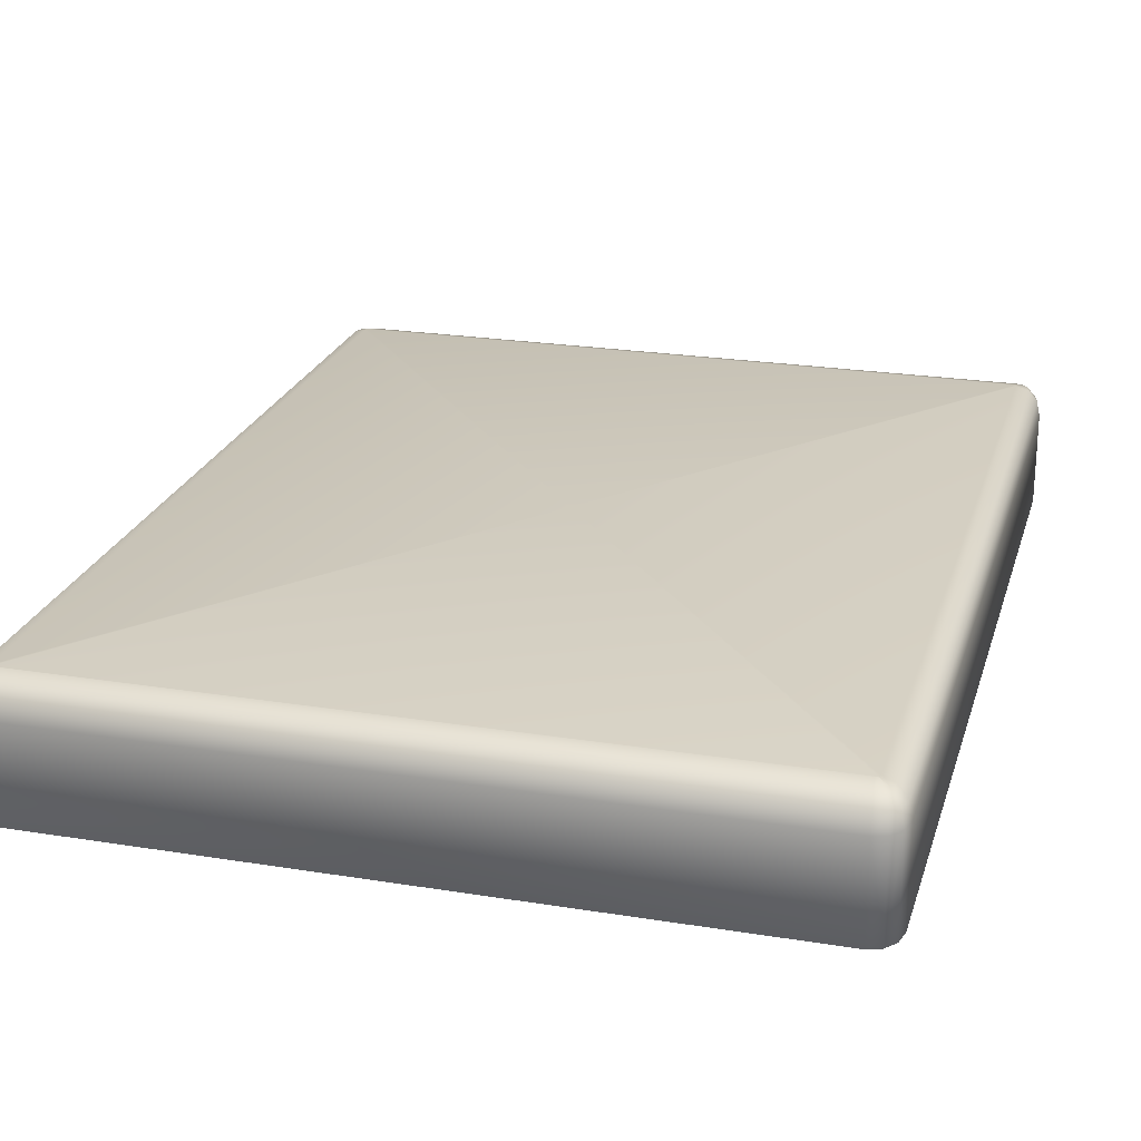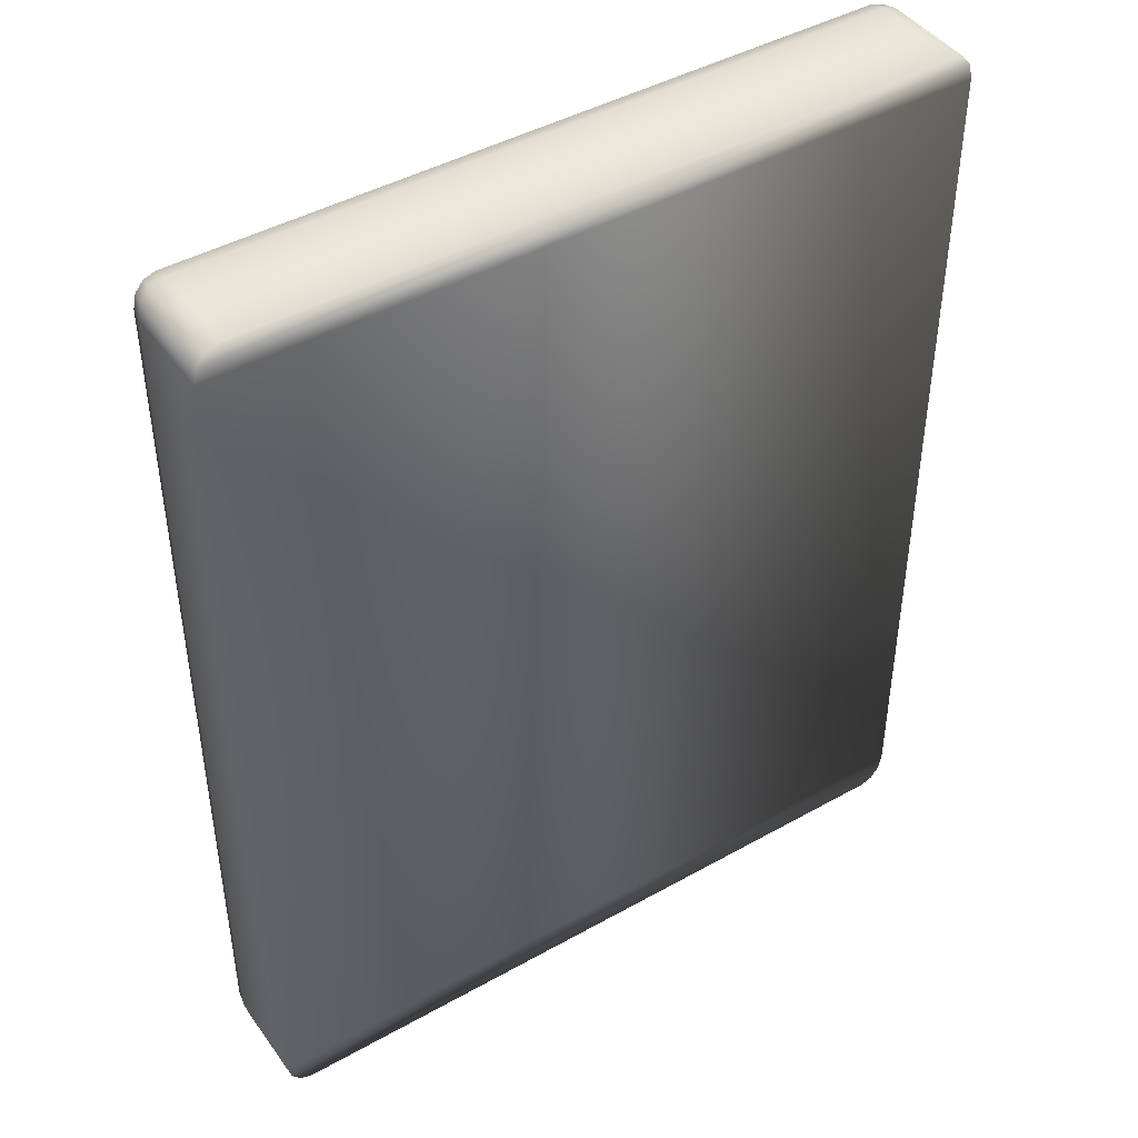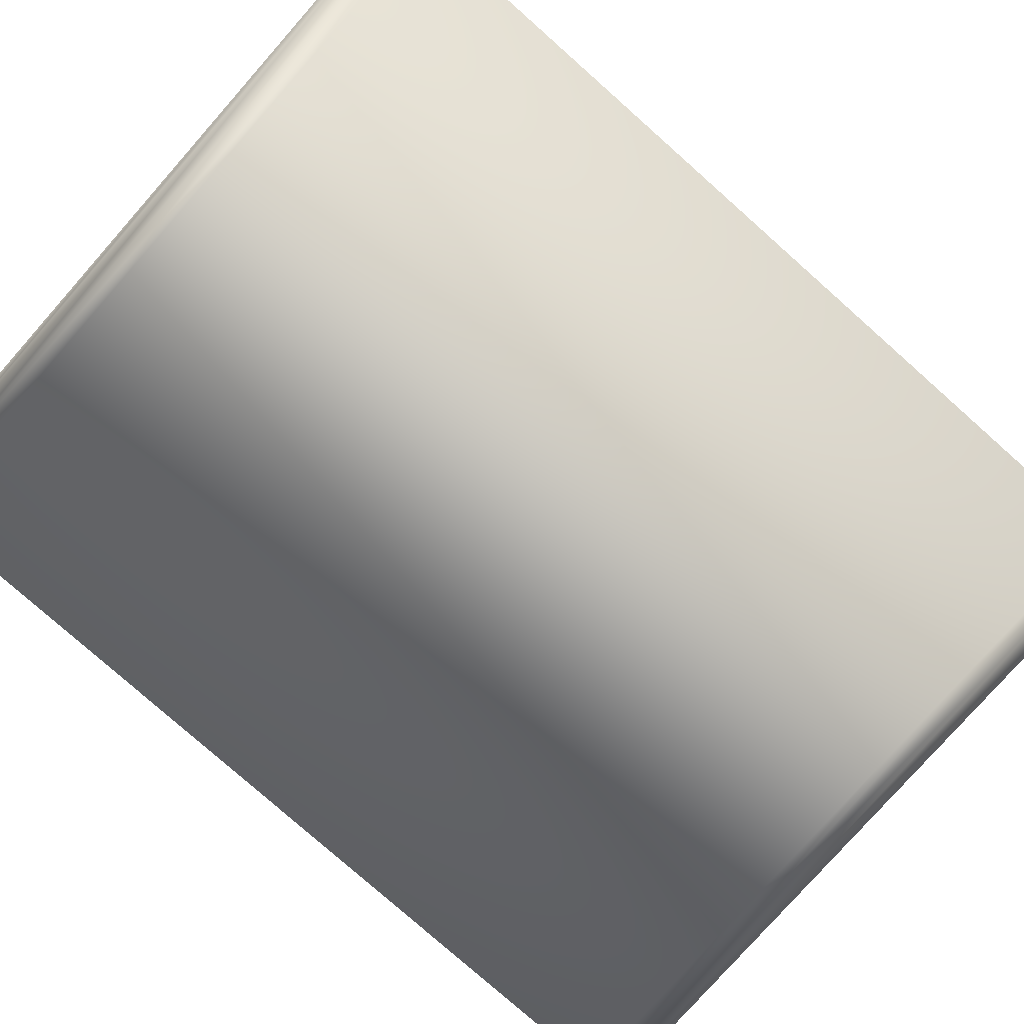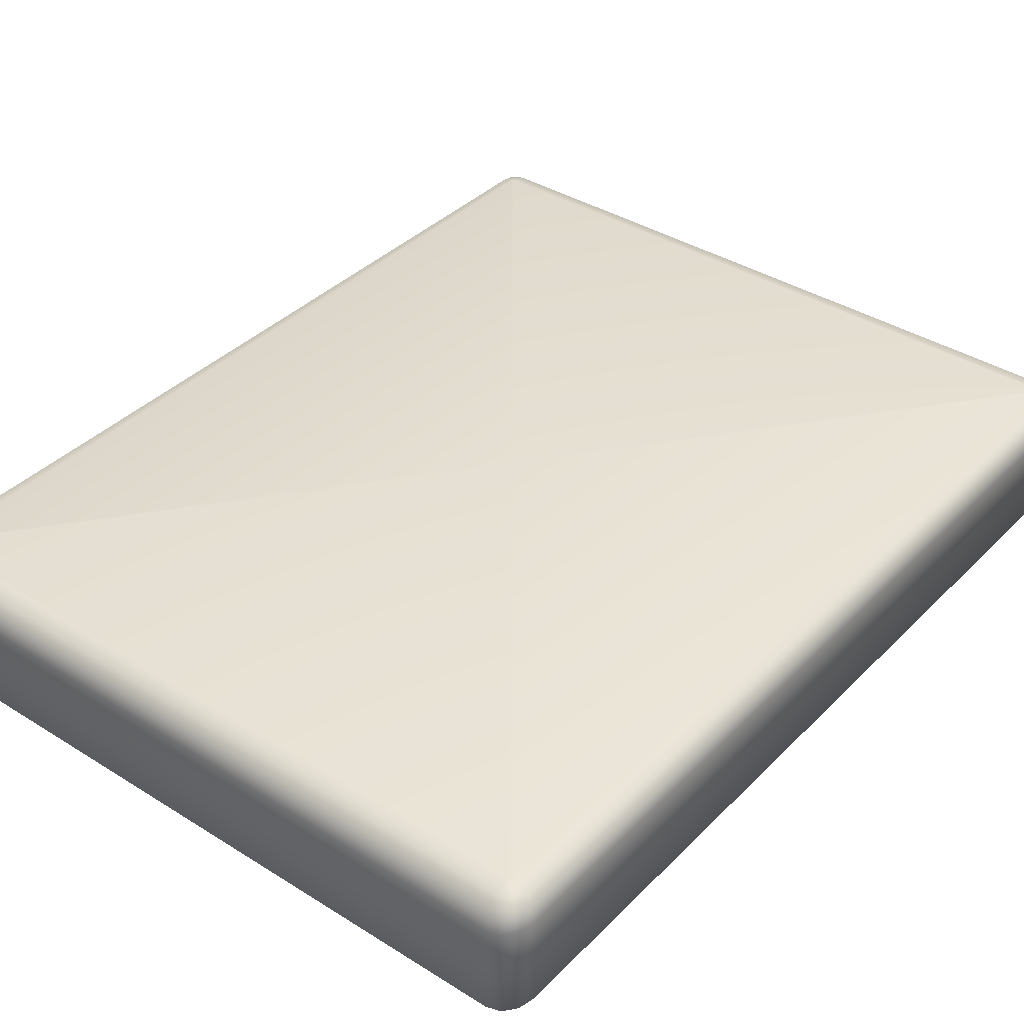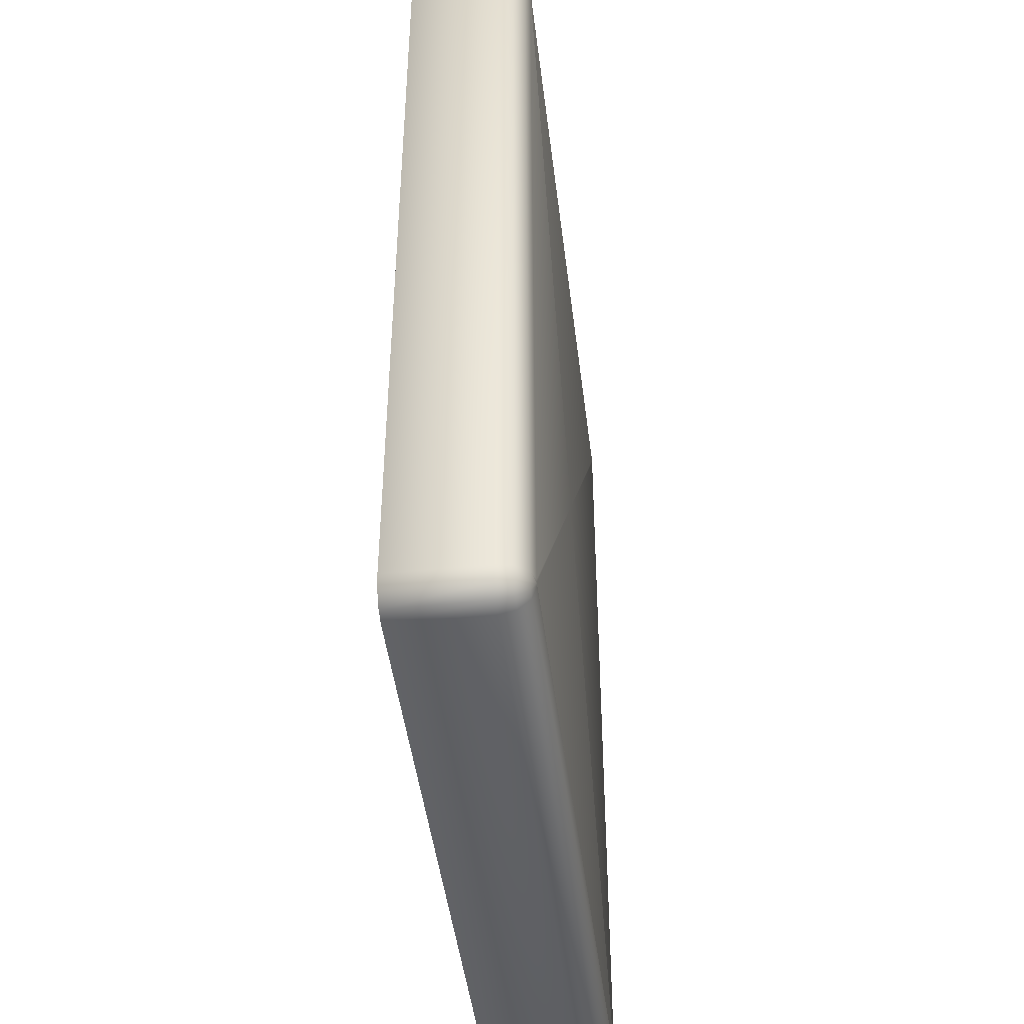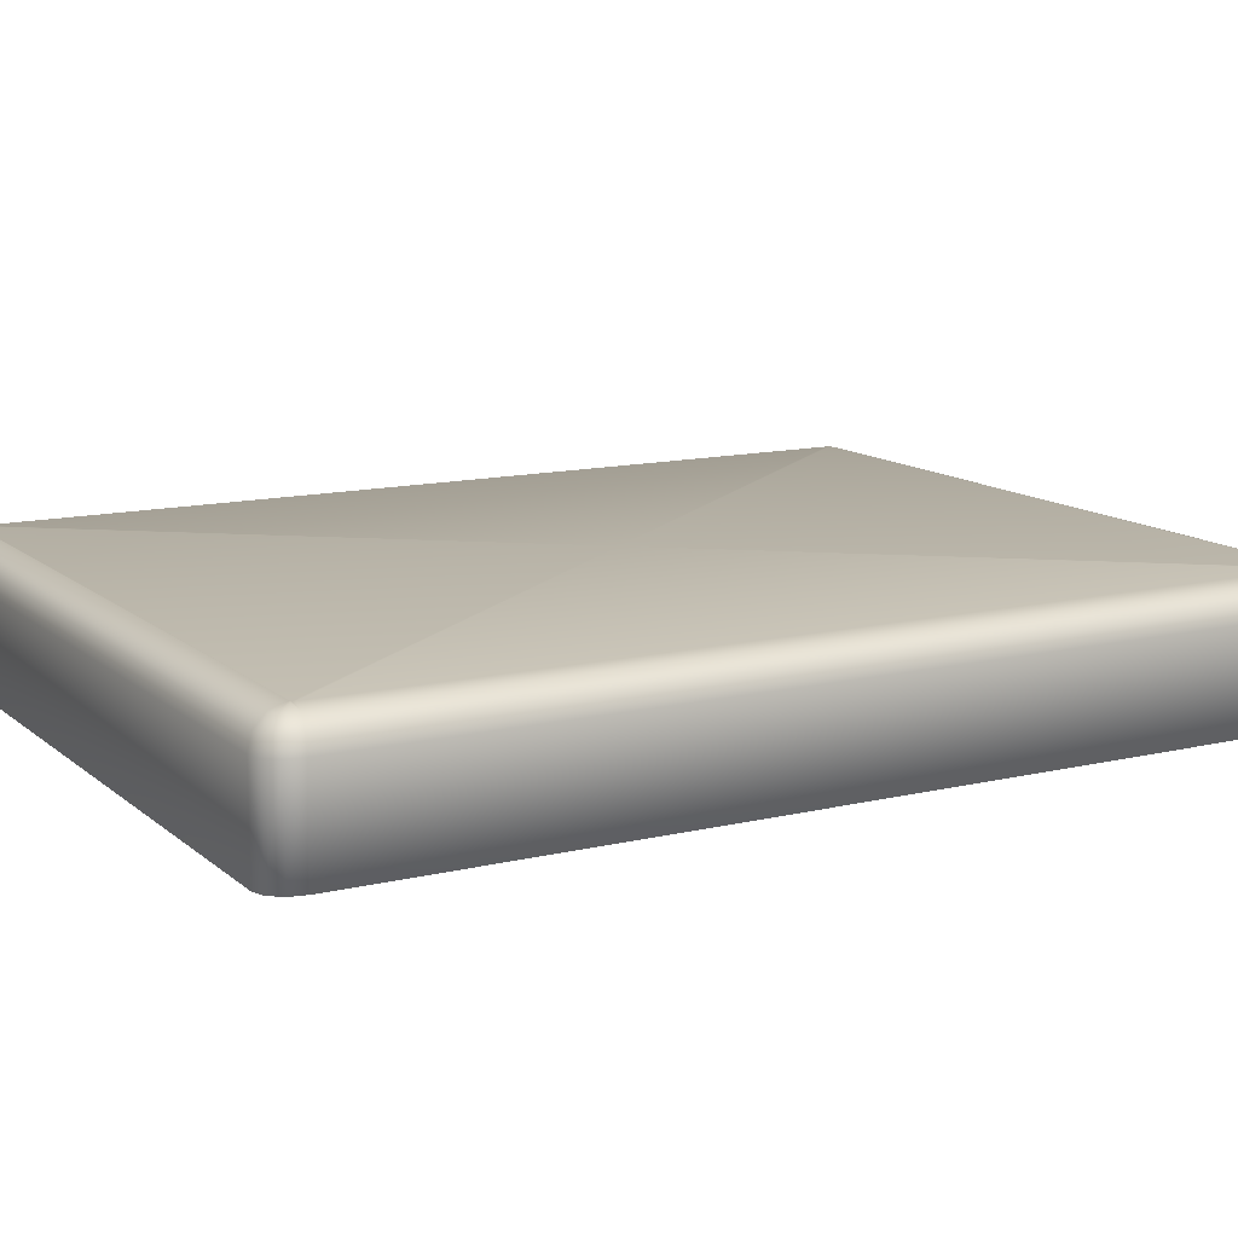
<metadata>
{"format":"obj","ext":"obj","renderer":"f3d","projection":"perspective","resolution":1024,"background":"white","views":[{"elev":23.3,"azim":15.3,"up":"+Y"},{"elev":44.2,"azim":-33.3,"up":"+Z"},{"elev":-79.3,"azim":-131.5,"up":"+Y"},{"elev":37.9,"azim":-141.4,"up":"+Y"},{"elev":-45.5,"azim":96.9,"up":"+Z"},{"elev":12.7,"azim":-119.3,"up":"+Y"}]}
</metadata>
<code>
g Mesh1 Group2 Group1 Model
v 43.81 20.73 -79.91
v 44.94 20.36 -3.054
v 44.94 20.36 -80.1
f 1 2 3
v 43.81 20.73 -3.236
f 2 1 4
v 13.15 20.73 -41.57
f 1 5 4
v 43.75 20.73 -80.2
f 5 1 6
f 3 6 1
v 43.81 20.7 -80.28
f 3 7 6
v 44.75 20.36 -80.94
f 7 3 8
v 45.76 19.35 -80.23
f 9 8 3
v 45.49 19.35 -81.46
f 8 9 10
v 46.06 17.97 -80.28
f 11 10 9
v 45.76 17.97 -81.65
f 10 11 12
v 46.06 9.818 -80.28
f 13 12 11
v 45.76 9.818 -81.65
f 12 13 14
v -19.75 9.818 -80.28
f 15 14 13
v -19.45 9.818 -81.65
f 16 14 15
v -18.63 9.818 -82.66
f 17 14 16
v 44.94 9.818 -82.66
f 17 18 14
v -17.51 9.818 -83.03
f 19 18 17
v 43.81 9.818 -83.03
f 18 19 20
v 43.81 17.97 -83.03
f 19 21 20
v -17.51 17.97 -83.03
f 21 19 22
f 17 22 19
v -18.63 17.97 -82.66
f 22 17 23
v -19.45 17.97 -81.65
f 17 24 23
f 24 17 16
v -19.75 17.97 -80.28
f 16 25 24
f 25 16 15
v -19.75 17.97 -2.873
f 15 26 25
v -19.75 9.818 -2.873
f 26 15 27
v 46.06 9.818 -2.873
f 15 28 27
f 15 13 28
v 46.06 17.97 -2.873
f 13 29 28
f 29 13 11
f 9 29 11
v 45.76 19.35 -2.922
f 29 9 30
f 3 30 9
f 30 3 2
v 44.75 20.36 -2.209
f 31 30 2
v 45.49 19.35 -1.688
f 30 31 32
v 44.36 20.36 -1.723
f 33 32 31
v 44.78 19.35 -0.8197
f 32 33 34
v 43.67 20.36 -1.497
f 35 34 33
v 43.77 19.35 -0.4891
f 34 35 36
v -17.36 20.36 -1.497
f 37 36 35
v -17.47 19.35 -0.4891
f 36 37 38
v -18.47 19.35 -0.8197
f 37 39 38
v -18.05 20.36 -1.723
f 39 37 40
v -17.51 20.7 -2.873
f 37 41 40
v -17.21 20.73 -2.873
f 42 41 37
v -17.45 20.73 -2.95
f 41 42 43
v 43.52 20.73 -2.873
f 44 43 42
v 43.75 20.73 -2.95
f 45 43 44
f 43 45 5
f 4 5 45
f 45 2 4
f 2 45 31
v 43.81 20.7 -2.873
f 31 45 46
f 44 46 45
f 46 44 35
f 42 35 44
f 35 42 37
f 46 35 33
f 33 31 46
v -17.51 20.73 -3.236
f 5 47 43
v -17.51 20.73 -79.91
f 5 48 47
v -17.45 20.73 -80.2
f 48 5 49
f 6 49 5
v -17.21 20.73 -80.28
f 6 50 49
v 43.52 20.73 -80.28
f 50 6 51
f 7 51 6
v 44.36 20.36 -81.43
f 52 51 7
v 43.67 20.36 -81.65
f 51 52 53
v 44.78 19.35 -82.33
f 54 53 52
v 43.77 19.35 -82.66
f 53 54 55
f 54 21 55
v 44.94 17.97 -82.66
f 21 54 56
f 54 12 56
f 12 54 10
f 52 10 54
f 10 52 8
f 7 8 52
f 12 18 56
f 18 12 14
f 20 56 18
f 56 20 21
v -17.47 19.35 -82.66
f 21 57 55
f 57 21 22
v -18.47 19.35 -82.33
f 22 58 57
f 58 22 23
v -19.18 19.35 -81.46
f 23 59 58
f 59 23 24
v -19.45 19.35 -80.23
f 24 60 59
f 60 24 25
v -19.45 19.35 -2.922
f 25 61 60
f 61 25 26
v -19.18 19.35 -1.688
f 26 62 61
v -19.45 17.97 -1.497
f 62 26 63
f 27 63 26
v -19.45 9.818 -1.497
f 63 27 64
v 45.76 9.818 -1.497
f 27 65 64
f 27 28 65
f 29 65 28
v 45.76 17.97 -1.497
f 65 29 66
f 30 66 29
f 66 30 32
f 34 66 32
v 44.94 17.97 -0.4891
f 66 34 67
v 43.81 17.97 -0.1202
f 34 68 67
f 68 34 36
f 38 68 36
v -17.51 17.97 -0.1202
f 68 38 69
f 39 69 38
v -18.63 17.97 -0.4891
f 69 39 70
f 39 63 70
f 63 39 62
f 40 62 39
v -18.45 20.36 -2.209
f 62 40 71
f 40 41 71
f 43 71 41
v -18.63 20.36 -3.054
f 43 72 71
f 72 43 47
f 48 72 47
v -18.63 20.36 -80.1
f 72 48 73
f 49 73 48
v -17.51 20.7 -80.28
f 74 73 49
v -18.45 20.36 -80.94
f 73 74 75
v -18.05 20.36 -81.43
f 74 76 75
f 50 76 74
v -17.36 20.36 -81.65
f 76 50 77
f 50 53 77
f 53 50 51
f 53 57 77
f 57 53 55
f 58 77 57
f 77 58 76
f 59 76 58
f 76 59 75
f 60 75 59
f 75 60 73
f 61 73 60
f 73 61 72
f 61 71 72
f 71 61 62
f 50 74 49
f 64 70 63
v -18.63 9.818 -0.4891
f 70 64 78
v 44.94 9.818 -0.4891
f 64 79 78
f 64 65 79
f 66 79 65
f 79 66 67
f 68 79 67
v 43.81 9.818 -0.1202
f 79 68 80
f 69 80 68
v -17.51 9.818 -0.1202
f 80 69 81
f 69 78 81
f 78 69 70
f 78 79 81
f 81 79 80

</code>
